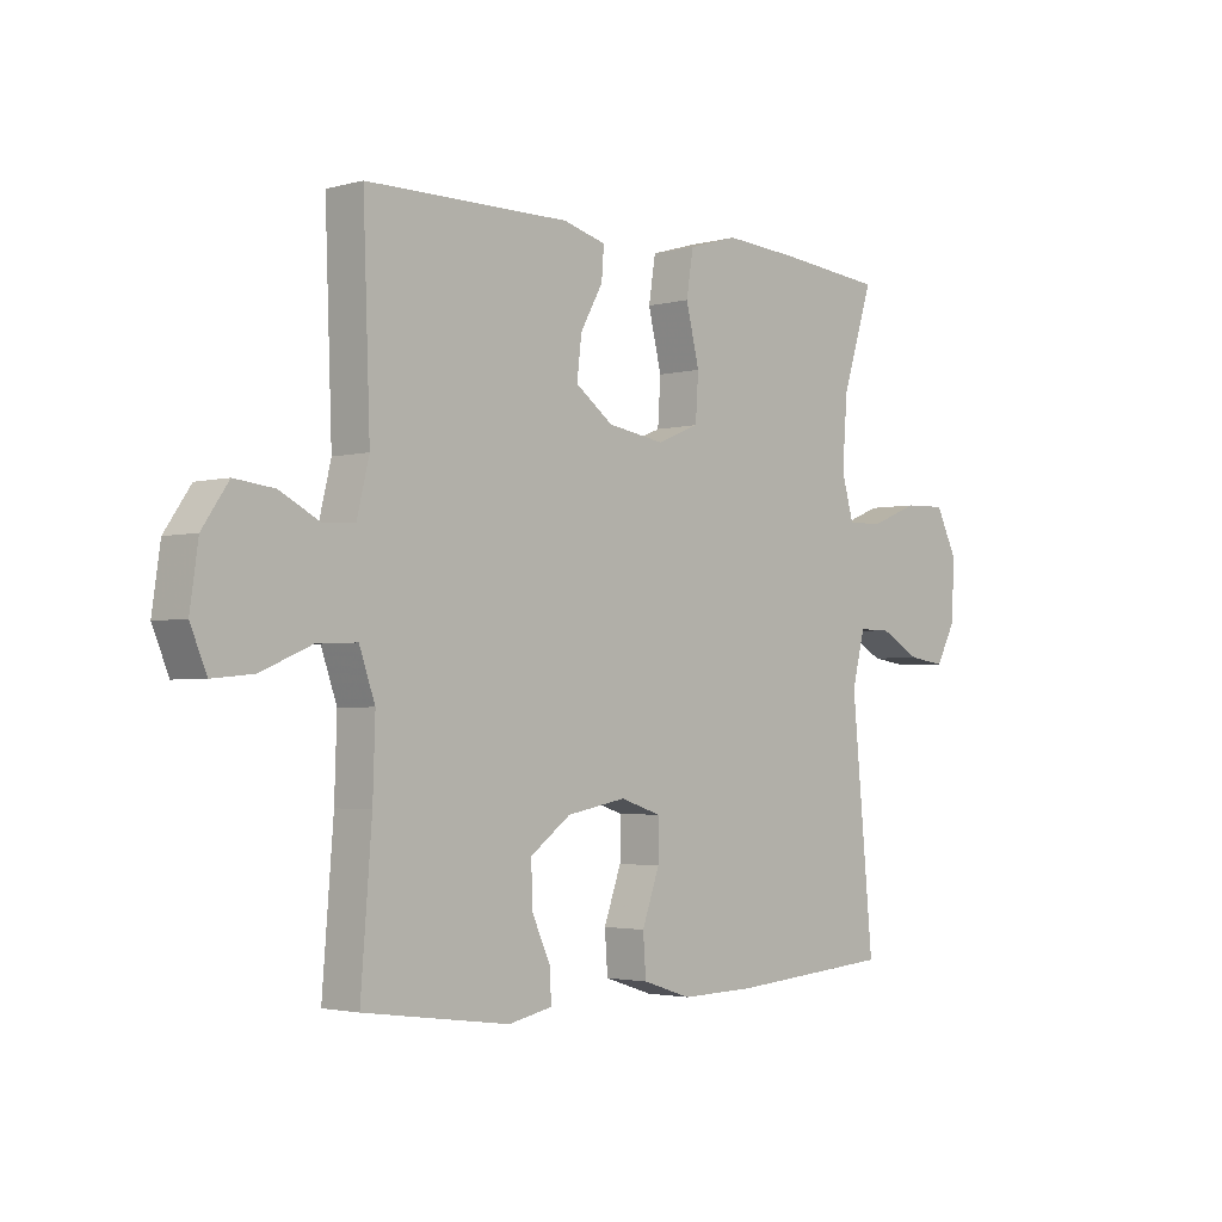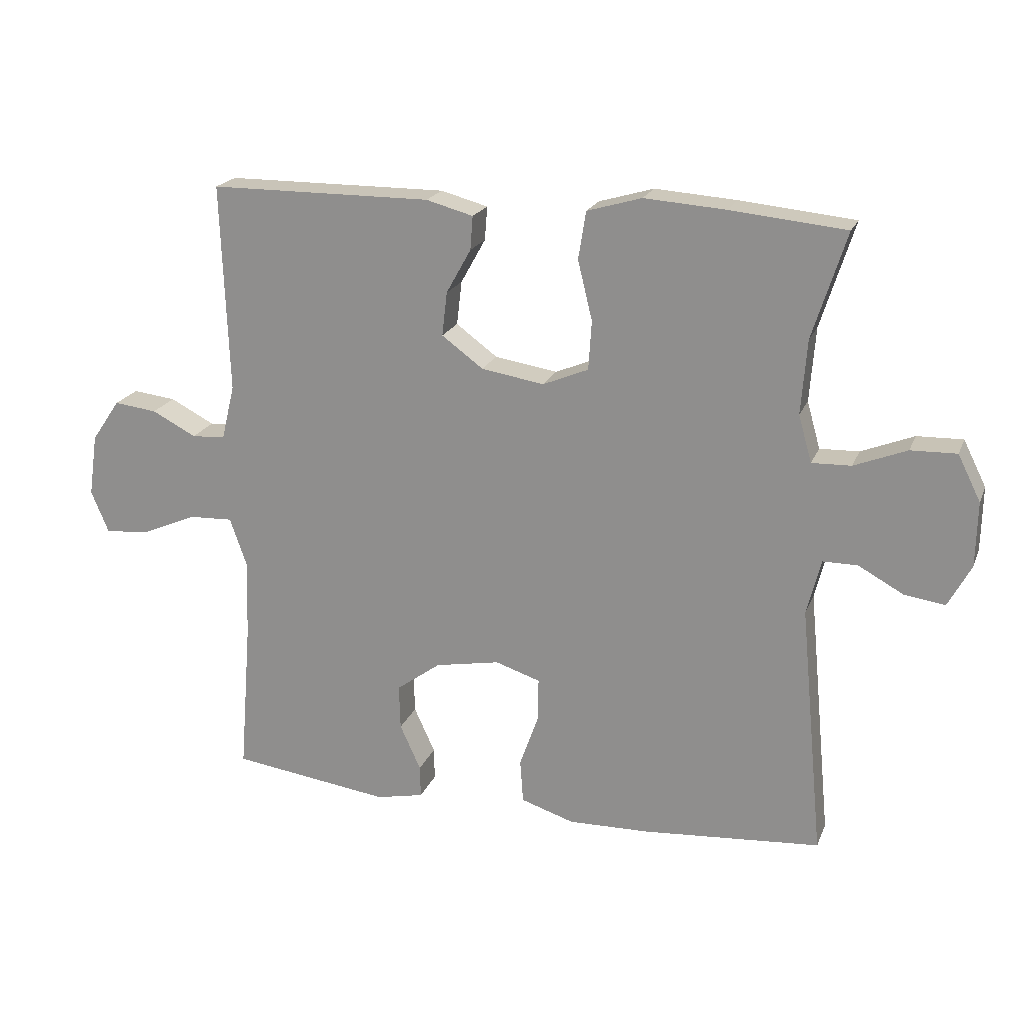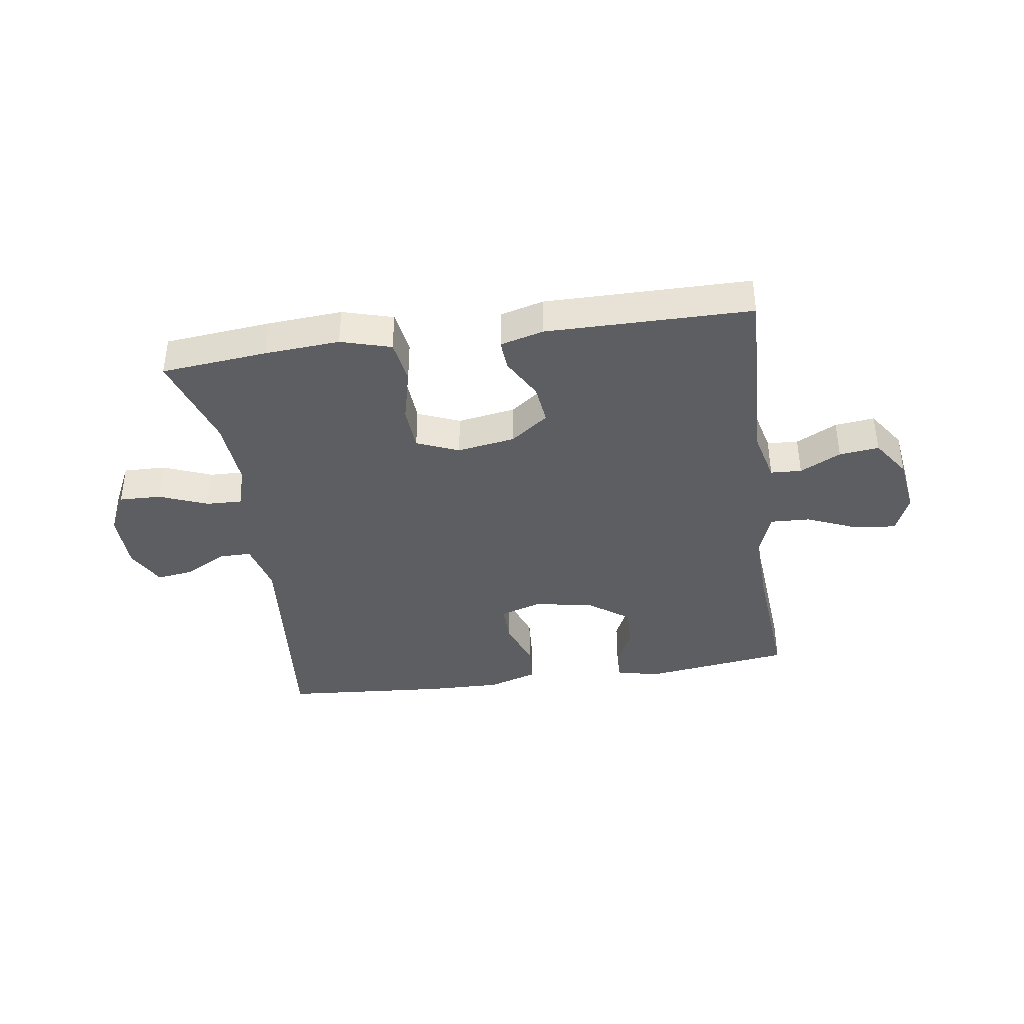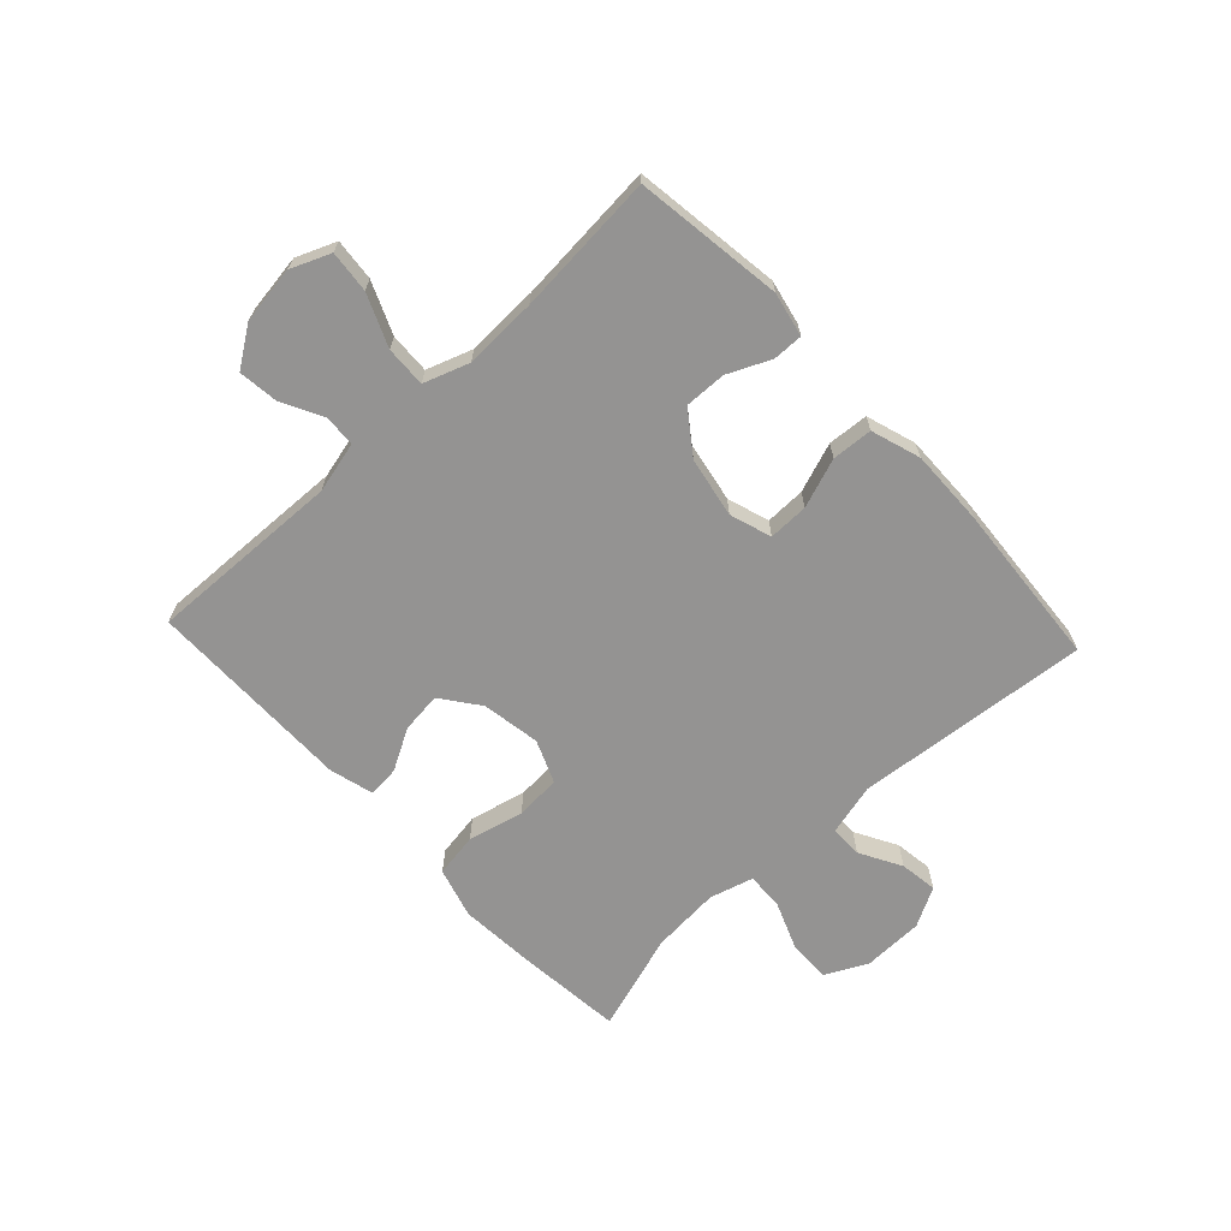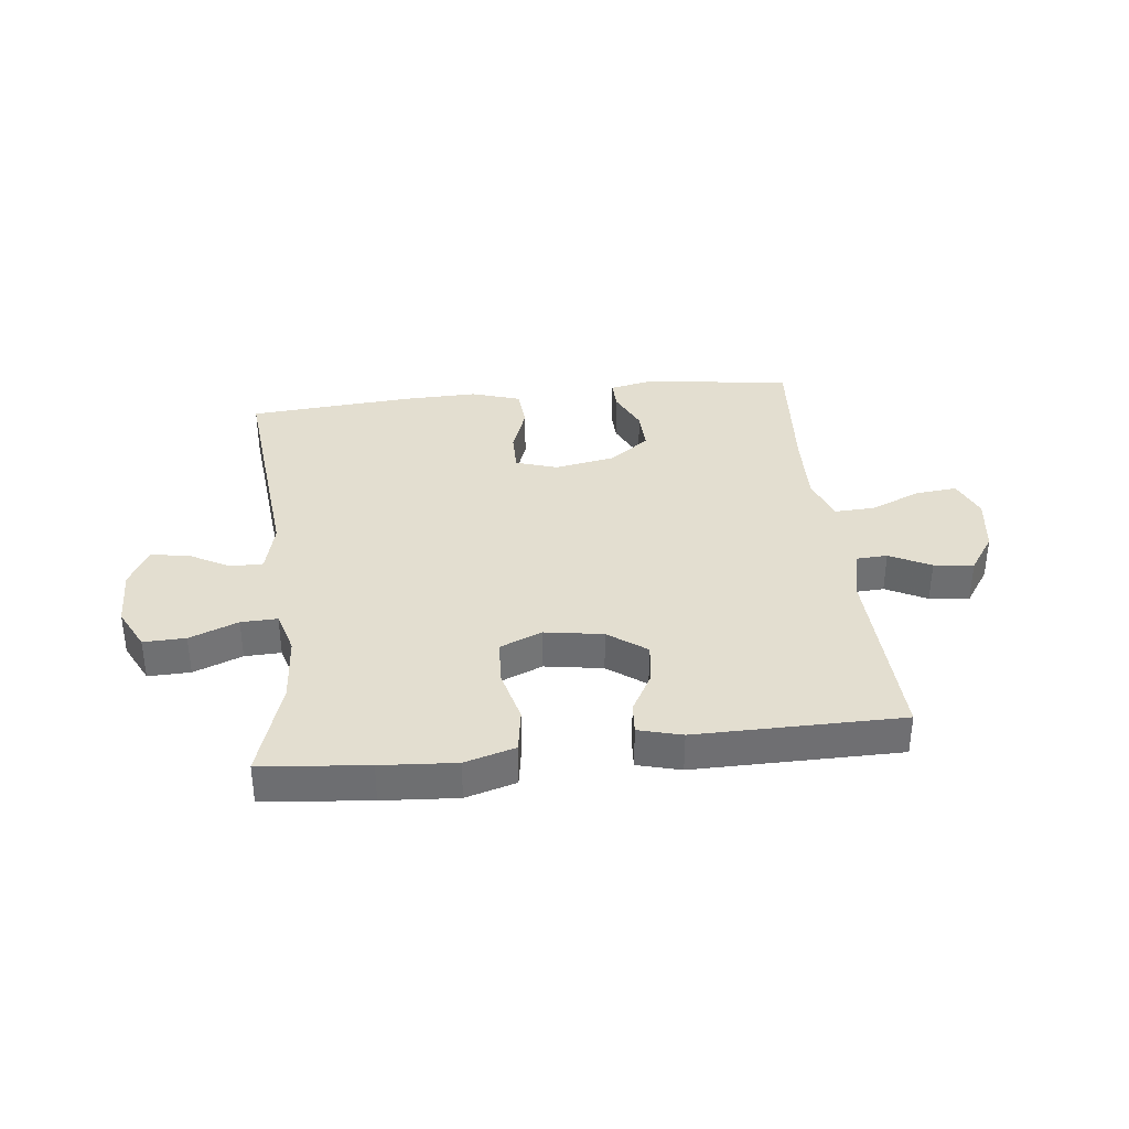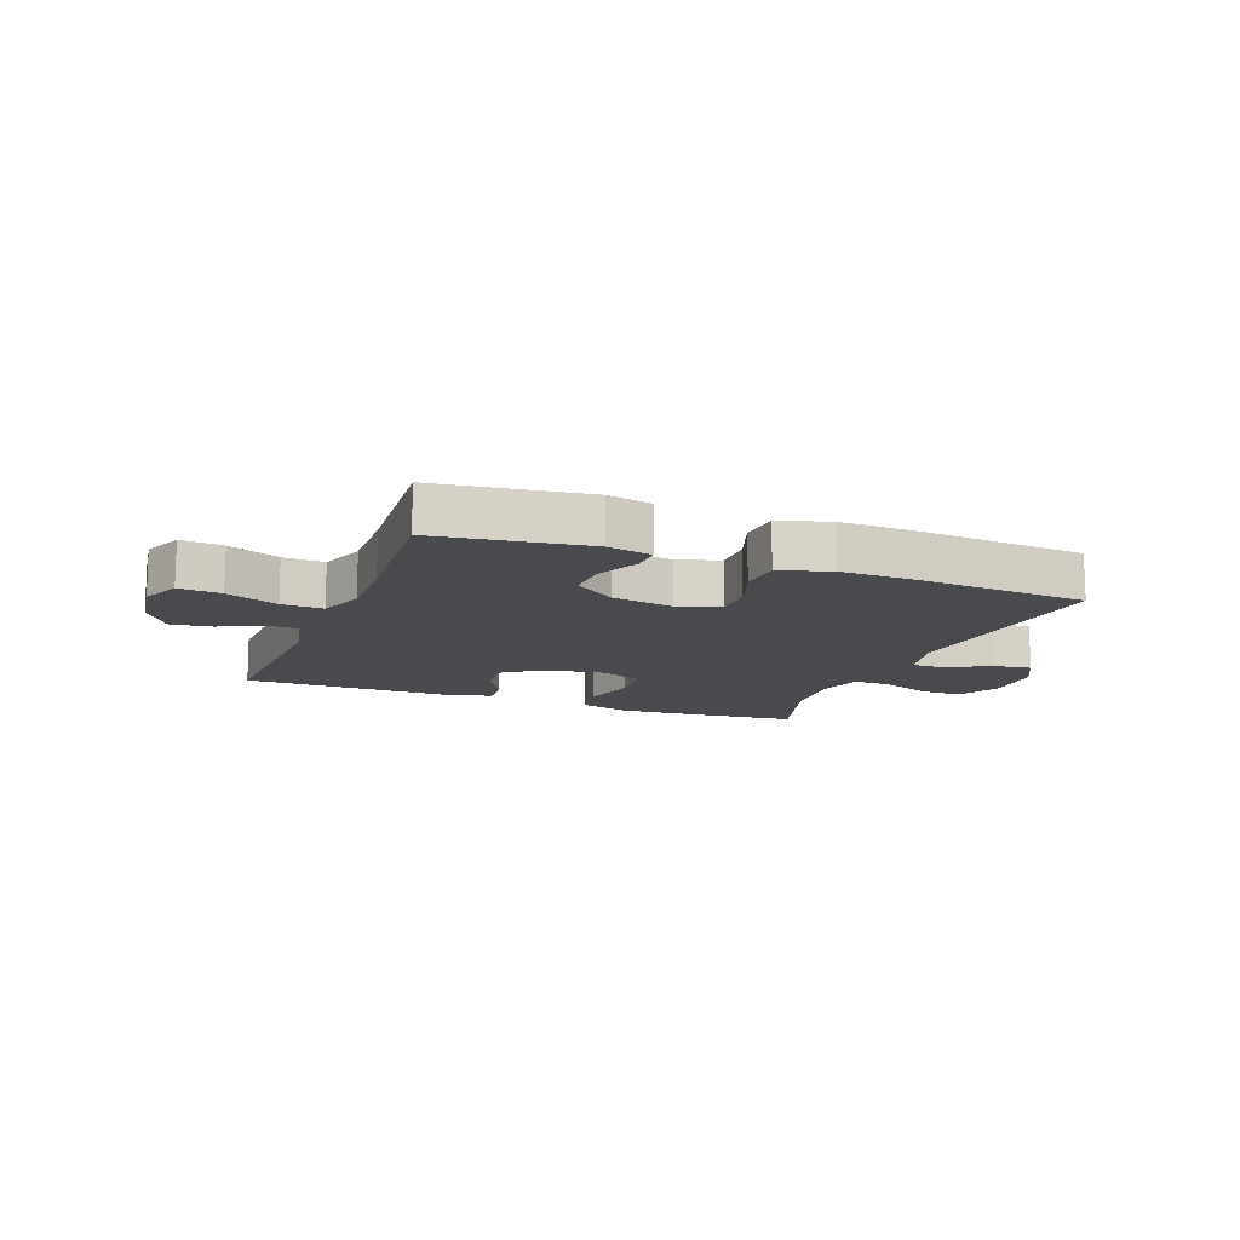
<metadata>
{"format":"obj","ext":"obj","renderer":"f3d","projection":"perspective","resolution":1024,"background":"white","views":[{"elev":-2.7,"azim":133.0,"up":"+Z"},{"elev":20.3,"azim":-162.2,"up":"+Z"},{"elev":-38.9,"azim":8.3,"up":"+Y"},{"elev":-66.8,"azim":133.1,"up":"+Y"},{"elev":35.7,"azim":-6.5,"up":"+Y"},{"elev":-13.0,"azim":158.9,"up":"+Y"}]}
</metadata>
<code>
v 0.5 0.07 -0.5
v 0.249 0.07 -0.534
v 0.174 0.07 -0.518
v 0.175 0.07 -0.467
v 0.208 0.07 -0.395
v 0.21 0.07 -0.324
v 0.14 0.07 -0.273
v 0.038 0.07 -0.254
v -0.033 0.07 -0.277
v -0.032 0.07 -0.345
v -0.002 0.07 -0.429
v -0.007 0.07 -0.498
v -0.091 0.07 -0.525
v -0.219 0.07 -0.522
v -0.5 0.07 -0.5
v -0.462 0.07 -0.102
v -0.484 0.07 -0.014
v -0.539 0.07 -0.014
v -0.61 0.07 -0.053
v -0.674 0.07 -0.062
v -0.71 0.07 0.005
v -0.712 0.07 0.107
v -0.676 0.07 0.179
v -0.604 0.07 0.177
v -0.521 0.07 0.144
v -0.459 0.07 0.142
v -0.438 0.07 0.216
v -0.447 0.07 0.333
v -0.5 0.07 0.5
v -0.318 0.07 0.518
v -0.19 0.07 0.527
v -0.104 0.07 0.502
v -0.092 0.07 0.427
v -0.115 0.07 0.333
v -0.11 0.07 0.256
v -0.038 0.07 0.226
v 0.061 0.07 0.242
v 0.126 0.07 0.29
v 0.118 0.07 0.359
v 0.079 0.07 0.429
v 0.075 0.07 0.482
v 0.149 0.07 0.502
v 0.5 0.07 0.5
v 0.488 0.07 0.171
v 0.509 0.07 0.084
v 0.562 0.07 0.081
v 0.632 0.07 0.117
v 0.7 0.07 0.125
v 0.745 0.07 0.059
v 0.759 0.07 -0.039
v 0.731 0.07 -0.106
v 0.66 0.07 -0.099
v 0.573 0.07 -0.062
v 0.504 0.07 -0.059
v 0.477 0.07 -0.136
v 0.481 0.07 -0.259
v 0.5 0 -0.5
v 0.249 0 -0.534
v 0.174 0 -0.518
v 0.175 0 -0.467
v 0.208 0 -0.395
v 0.21 0 -0.324
v 0.14 0 -0.273
v 0.038 0 -0.254
v -0.033 0 -0.277
v -0.032 0 -0.345
v -0.002 0 -0.429
v -0.007 0 -0.498
v -0.091 0 -0.525
v -0.219 0 -0.522
v -0.5 0 -0.5
v -0.462 0 -0.102
v -0.484 0 -0.014
v -0.539 0 -0.014
v -0.61 0 -0.053
v -0.674 0 -0.062
v -0.71 0 0.005
v -0.712 0 0.107
v -0.676 0 0.179
v -0.604 0 0.177
v -0.521 0 0.144
v -0.459 0 0.142
v -0.438 0 0.216
v -0.447 0 0.333
v -0.5 0 0.5
v -0.318 0 0.518
v -0.19 0 0.527
v -0.104 0 0.502
v -0.092 0 0.427
v -0.115 0 0.333
v -0.11 0 0.256
v -0.038 0 0.226
v 0.061 0 0.242
v 0.126 0 0.29
v 0.118 0 0.359
v 0.079 0 0.429
v 0.075 0 0.482
v 0.149 0 0.502
v 0.5 0 0.5
v 0.488 0 0.171
v 0.509 0 0.084
v 0.562 0 0.081
v 0.632 0 0.117
v 0.7 0 0.125
v 0.745 0 0.059
v 0.759 0 -0.039
v 0.731 0 -0.106
v 0.66 0 -0.099
v 0.573 0 -0.062
v 0.504 0 -0.059
v 0.477 0 -0.136
v 0.481 0 -0.259
f 50 51 52 53
f 50 53 54
f 49 50 54
f 46 47 48 49
f 45 46 49 54
f 44 45 54 55
f 42 43 44
f 39 40 41 42
f 38 39 42 44
f 37 38 44 55
f 31 32 33 34
f 31 34 35
f 28 29 30 31
f 27 28 31 35
f 26 27 35 36
f 22 23 24 25
f 22 25 26
f 21 22 26
f 18 19 20 21
f 17 18 21 26
f 16 17 26 36
f 10 11 12 13
f 9 10 13 14
f 2 3 4 5
f 56 1 2 5
f 56 5 6
f 55 56 6 7
f 37 55 7 8
f 36 37 8 9
f 15 16 36
f 9 14 15 36
f 109 108 107 106
f 110 109 106
f 110 106 105
f 105 104 103 102
f 110 105 102 101
f 111 110 101 100
f 100 99 98
f 98 97 96 95
f 100 98 95 94
f 111 100 94 93
f 90 89 88 87
f 91 90 87
f 87 86 85 84
f 91 87 84 83
f 92 91 83 82
f 81 80 79 78
f 82 81 78
f 82 78 77
f 77 76 75 74
f 82 77 74 73
f 92 82 73 72
f 69 68 67 66
f 70 69 66 65
f 61 60 59 58
f 61 58 57 112
f 62 61 112
f 63 62 112 111
f 64 63 111 93
f 65 64 93 92
f 92 72 71
f 92 71 70 65
f 1 57 58 2
f 2 58 59 3
f 3 59 60 4
f 4 60 61 5
f 5 61 62 6
f 6 62 63 7
f 7 63 64 8
f 8 64 65 9
f 9 65 66 10
f 10 66 67 11
f 11 67 68 12
f 12 68 69 13
f 13 69 70 14
f 14 70 71 15
f 15 71 72 16
f 16 72 73 17
f 17 73 74 18
f 18 74 75 19
f 19 75 76 20
f 20 76 77 21
f 21 77 78 22
f 22 78 79 23
f 23 79 80 24
f 24 80 81 25
f 25 81 82 26
f 26 82 83 27
f 27 83 84 28
f 28 84 85 29
f 29 85 86 30
f 30 86 87 31
f 31 87 88 32
f 32 88 89 33
f 33 89 90 34
f 34 90 91 35
f 35 91 92 36
f 36 92 93 37
f 37 93 94 38
f 38 94 95 39
f 39 95 96 40
f 40 96 97 41
f 41 97 98 42
f 42 98 99 43
f 43 99 100 44
f 44 100 101 45
f 45 101 102 46
f 46 102 103 47
f 47 103 104 48
f 48 104 105 49
f 49 105 106 50
f 50 106 107 51
f 51 107 108 52
f 52 108 109 53
f 53 109 110 54
f 54 110 111 55
f 55 111 112 56
f 56 112 57 1

</code>
